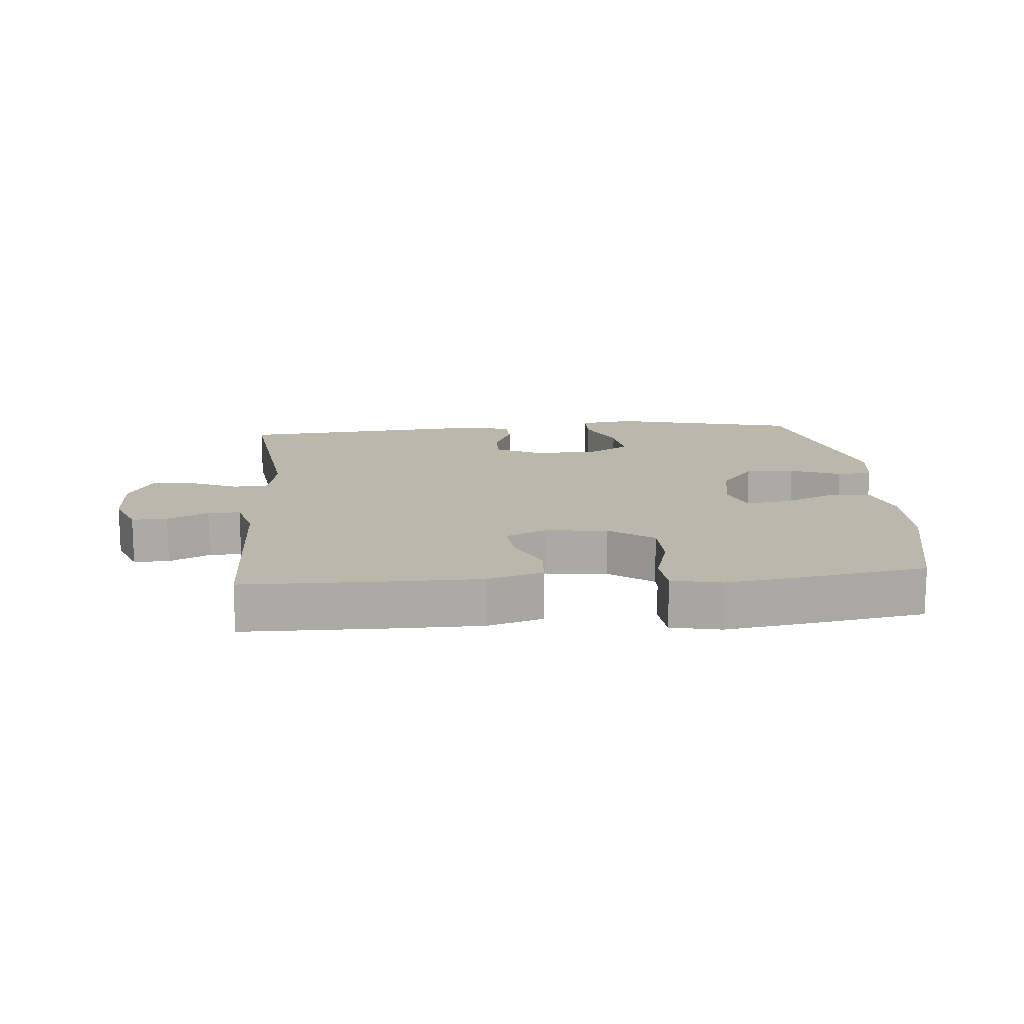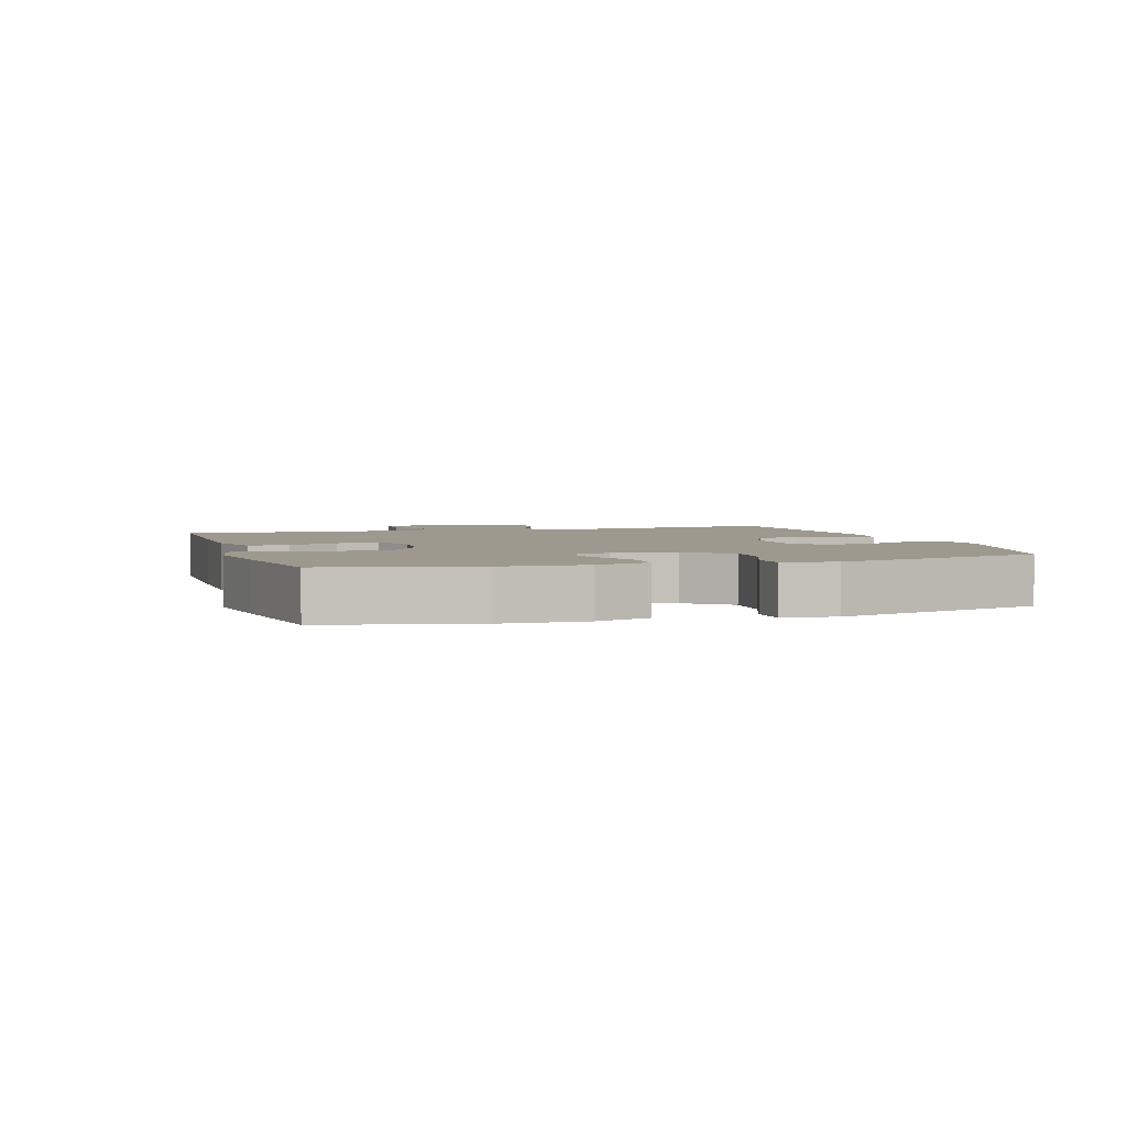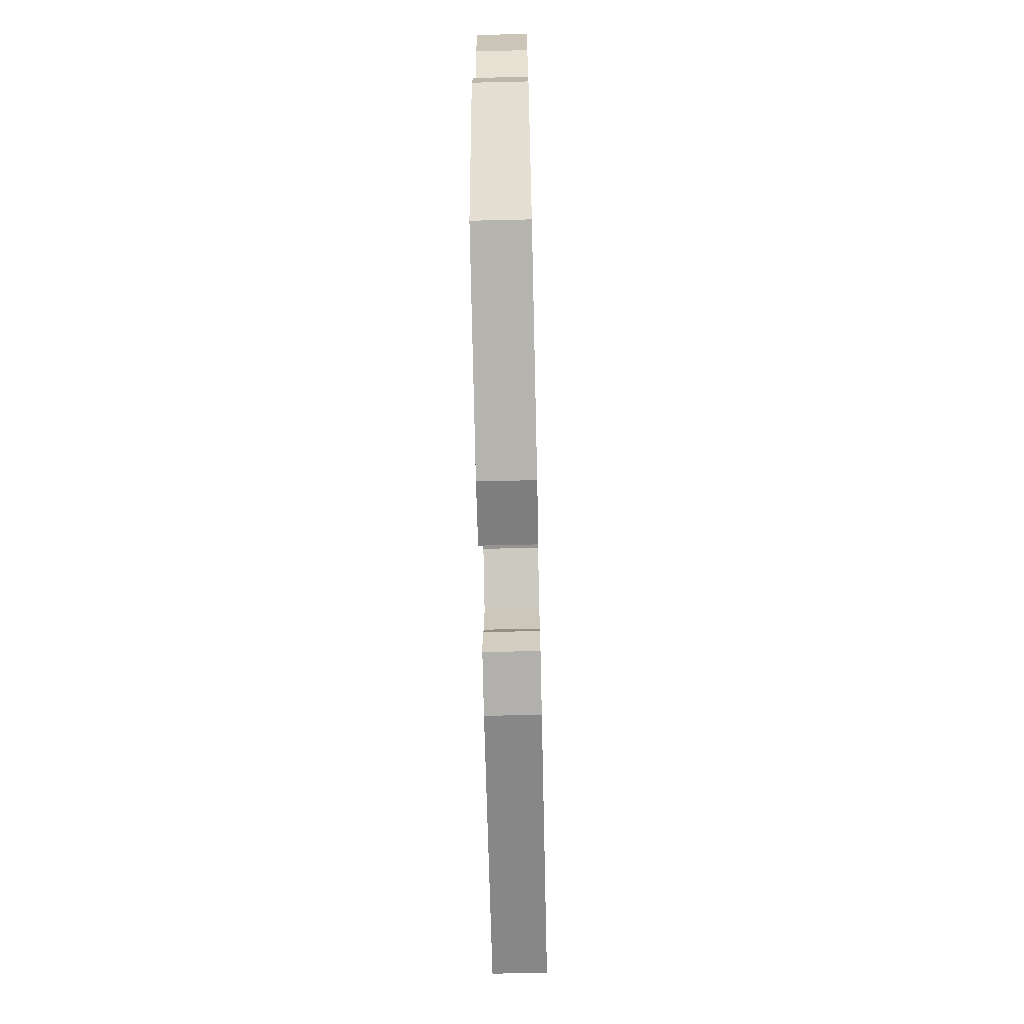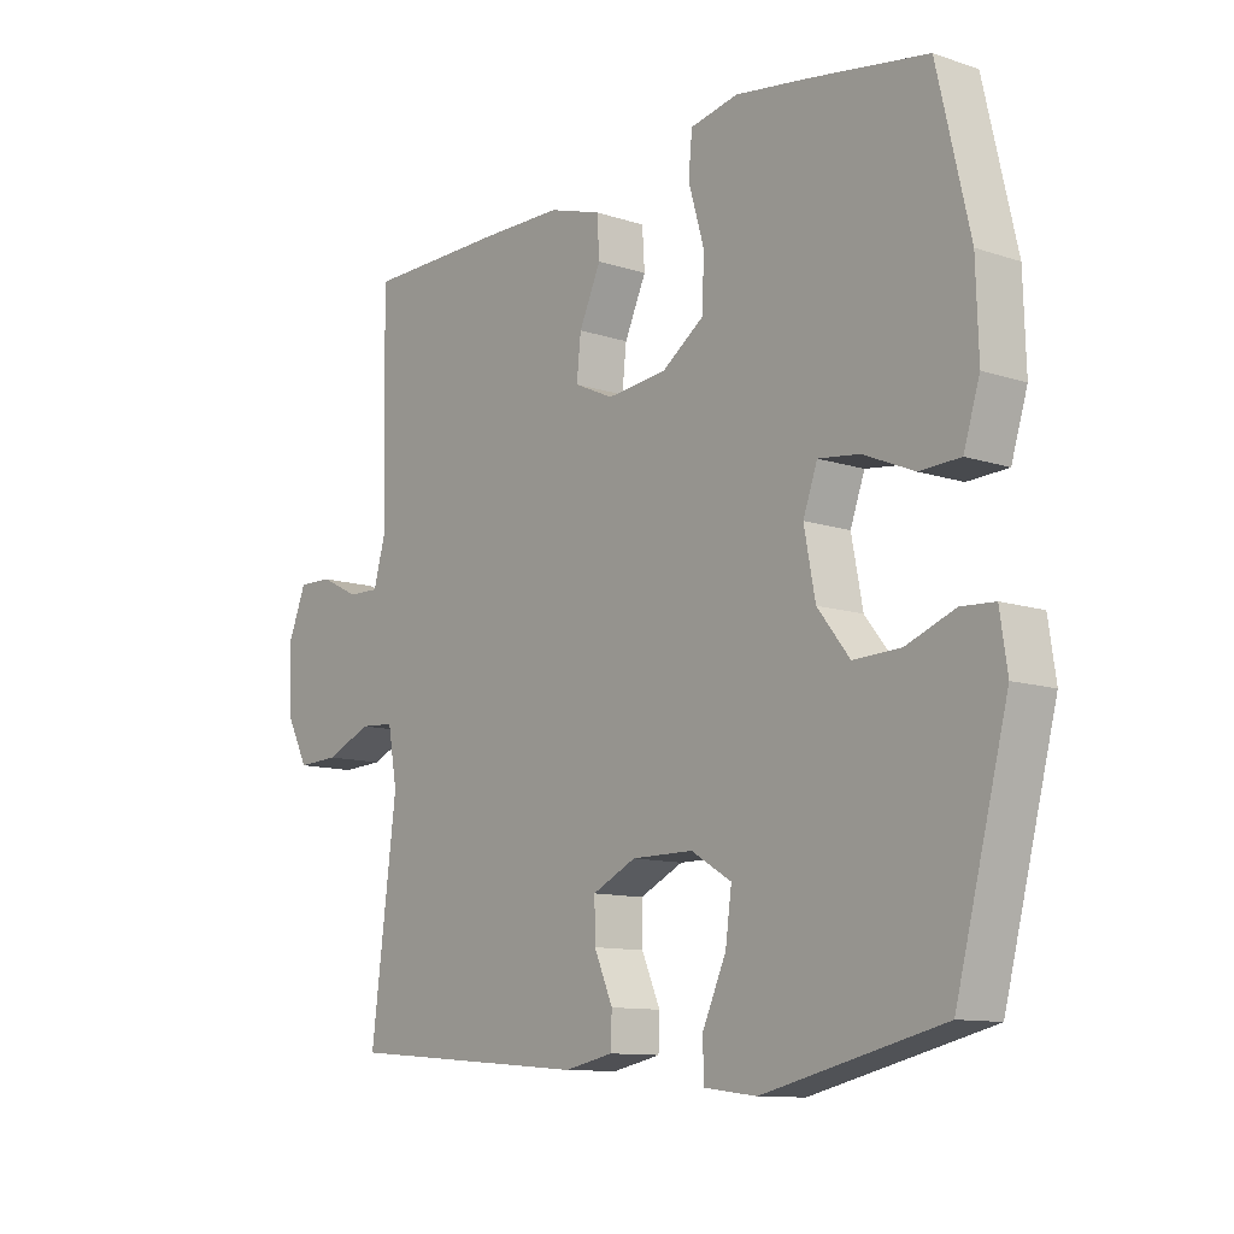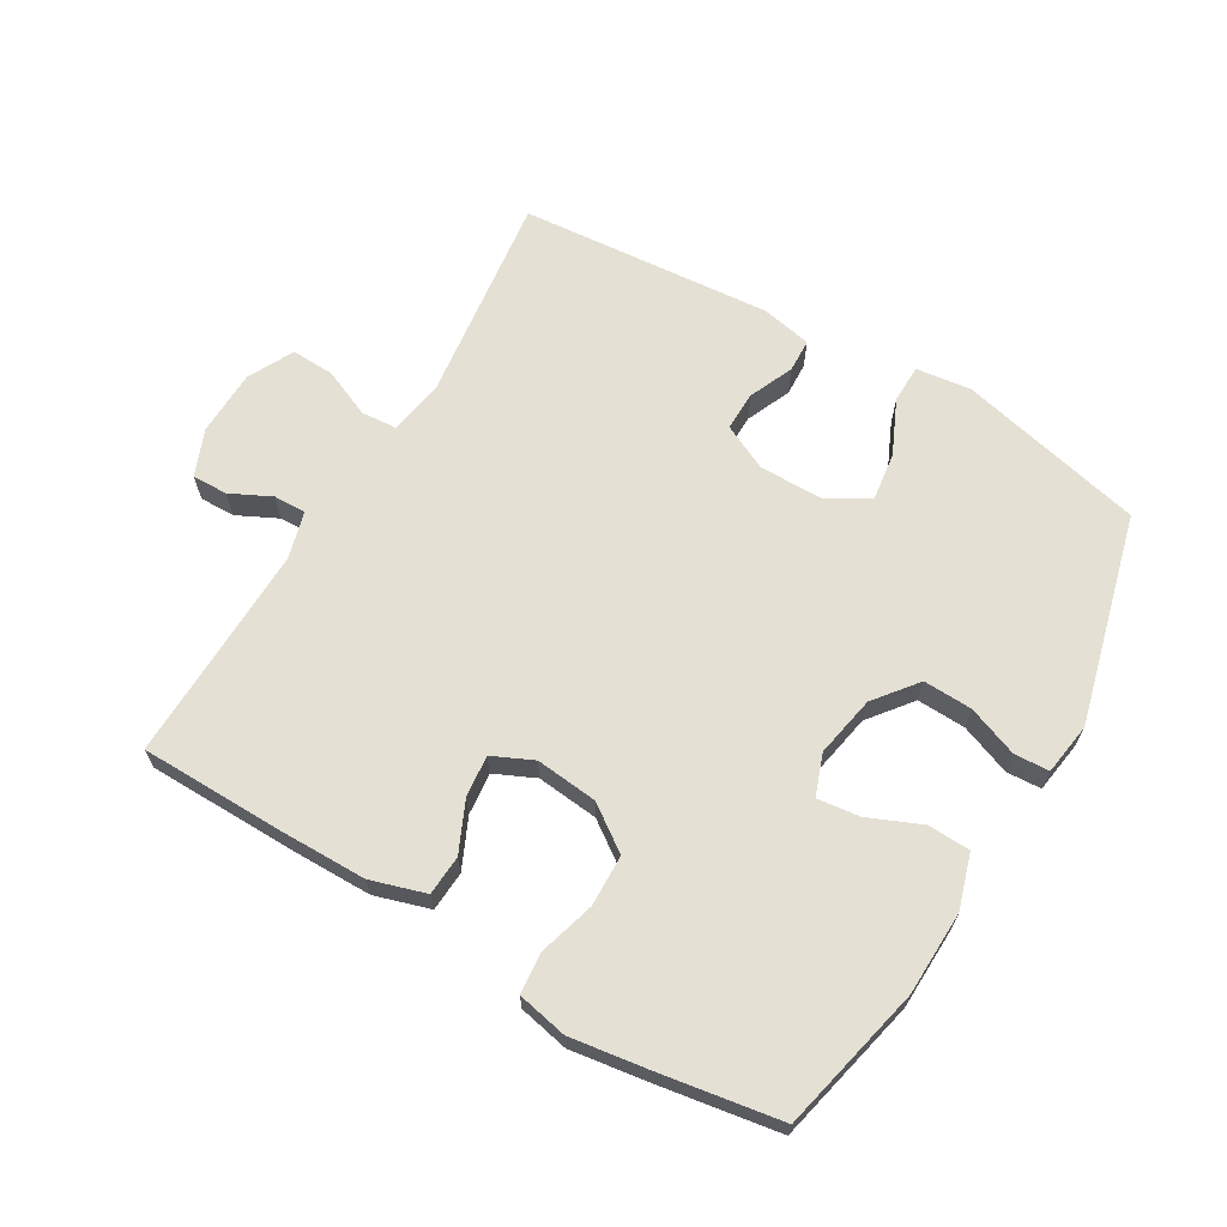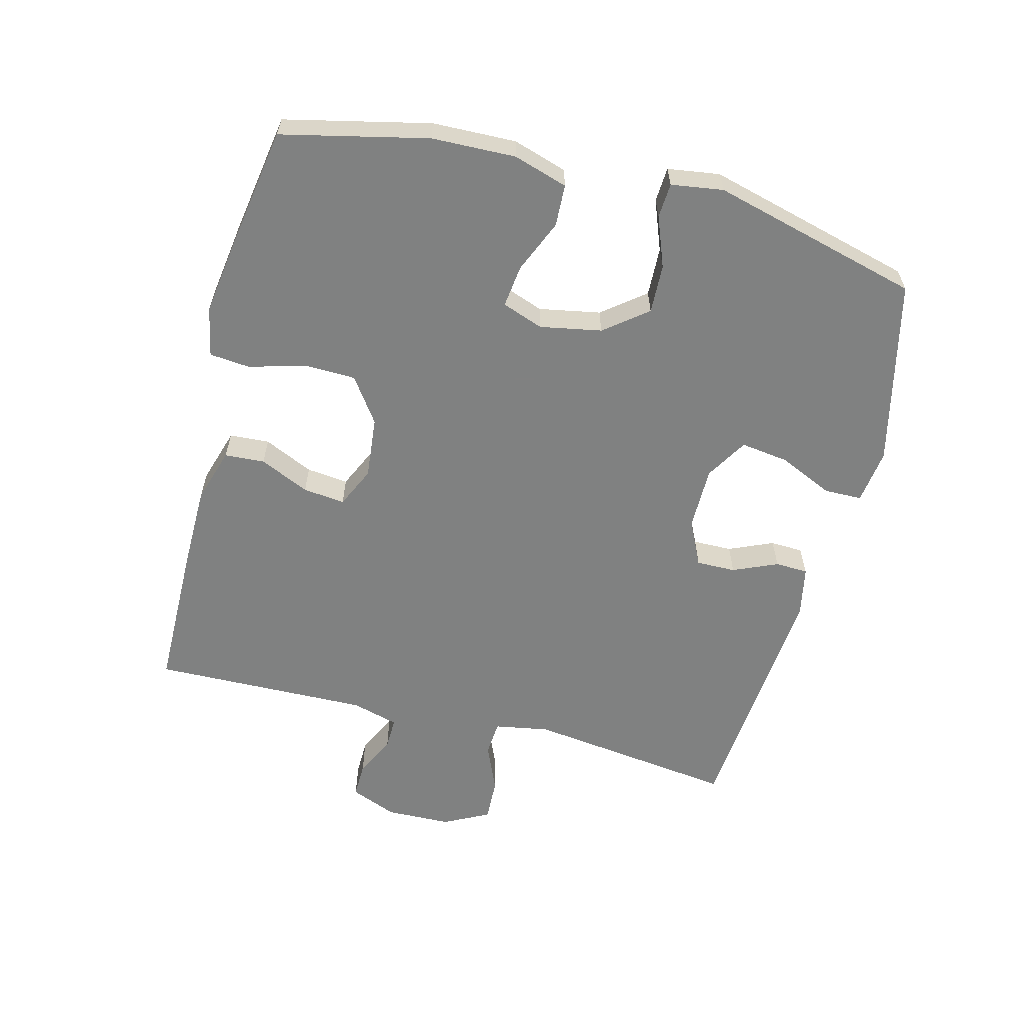
<metadata>
{"format":"obj","ext":"obj","renderer":"f3d","projection":"perspective","resolution":1024,"background":"white","views":[{"elev":14.5,"azim":-4.8,"up":"+Y"},{"elev":3.3,"azim":72.6,"up":"+Y"},{"elev":-67.1,"azim":91.3,"up":"+Z"},{"elev":-11.1,"azim":50.7,"up":"+Z"},{"elev":65.9,"azim":30.5,"up":"+Y"},{"elev":-60.3,"azim":75.5,"up":"+Y"}]}
</metadata>
<code>
v -0.5 0.07 0.5
v -0.274 0.07 0.503
v -0.142 0.07 0.502
v -0.057 0.07 0.476
v -0.053 0.07 0.414
v -0.088 0.07 0.337
v -0.095 0.07 0.272
v -0.032 0.07 0.243
v 0.064 0.07 0.253
v 0.133 0.07 0.302
v 0.135 0.07 0.382
v 0.11 0.07 0.469
v 0.116 0.07 0.532
v 0.193 0.07 0.548
v 0.31 0.07 0.531
v 0.5 0.07 0.5
v 0.552 0.07 0.274
v 0.556 0.07 0.144
v 0.53 0.07 0.06
v 0.465 0.07 0.057
v 0.383 0.07 0.092
v 0.317 0.07 0.1
v 0.294 0.07 0.036
v 0.312 0.07 -0.059
v 0.364 0.07 -0.125
v 0.44 0.07 -0.122
v 0.518 0.07 -0.092
v 0.572 0.07 -0.095
v 0.584 0.07 -0.176
v 0.5 0.07 -0.5
v 0.212 0.07 -0.568
v 0.127 0.07 -0.557
v 0.126 0.07 -0.498
v 0.164 0.07 -0.414
v 0.174 0.07 -0.34
v 0.109 0.07 -0.301
v 0.01 0.07 -0.301
v -0.06 0.07 -0.335
v -0.059 0.07 -0.396
v -0.029 0.07 -0.465
v -0.031 0.07 -0.516
v -0.109 0.07 -0.532
v -0.5 0.07 -0.5
v -0.459 0.07 -0.175
v -0.474 0.07 -0.09
v -0.529 0.07 -0.086
v -0.603 0.07 -0.118
v -0.67 0.07 -0.121
v -0.706 0.07 -0.051
v -0.709 0.07 0.051
v -0.68 0.07 0.123
v -0.625 0.07 0.122
v -0.562 0.07 0.091
v -0.512 0.07 0.09
v -0.492 0.07 0.163
v -0.5 0 0.5
v -0.274 0 0.503
v -0.142 0 0.502
v -0.057 0 0.476
v -0.053 0 0.414
v -0.088 0 0.337
v -0.095 0 0.272
v -0.032 0 0.243
v 0.064 0 0.253
v 0.133 0 0.302
v 0.135 0 0.382
v 0.11 0 0.469
v 0.116 0 0.532
v 0.193 0 0.548
v 0.31 0 0.531
v 0.5 0 0.5
v 0.552 0 0.274
v 0.556 0 0.144
v 0.53 0 0.06
v 0.465 0 0.057
v 0.383 0 0.092
v 0.317 0 0.1
v 0.294 0 0.036
v 0.312 0 -0.059
v 0.364 0 -0.125
v 0.44 0 -0.122
v 0.518 0 -0.092
v 0.572 0 -0.095
v 0.584 0 -0.176
v 0.5 0 -0.5
v 0.212 0 -0.568
v 0.127 0 -0.557
v 0.126 0 -0.498
v 0.164 0 -0.414
v 0.174 0 -0.34
v 0.109 0 -0.301
v 0.01 0 -0.301
v -0.06 0 -0.335
v -0.059 0 -0.396
v -0.029 0 -0.465
v -0.031 0 -0.516
v -0.109 0 -0.532
v -0.5 0 -0.5
v -0.459 0 -0.175
v -0.474 0 -0.09
v -0.529 0 -0.086
v -0.603 0 -0.118
v -0.67 0 -0.121
v -0.706 0 -0.051
v -0.709 0 0.051
v -0.68 0 0.123
v -0.625 0 0.122
v -0.562 0 0.091
v -0.512 0 0.09
v -0.492 0 0.163
f 51 52 53
f 50 51 53
f 49 50 53
f 48 49 53
f 47 48 53
f 46 47 53
f 45 46 53 54
f 42 43 44
f 41 42 44
f 40 41 44
f 39 40 44
f 38 39 44 45
f 45 54 55
f 38 45 55
f 37 38 55
f 32 33 34
f 31 32 34
f 30 31 34
f 29 30 34
f 28 29 34
f 27 28 34
f 26 27 34
f 25 26 34 35
f 24 25 35 36
f 19 20 21
f 18 19 21
f 17 18 21
f 16 17 21
f 15 16 21
f 14 15 21
f 13 14 21
f 12 13 21
f 11 12 21
f 10 11 21 22
f 9 10 22 23
f 4 5 6
f 3 4 6
f 2 3 6
f 1 2 6
f 55 1 6
f 55 6 7
f 36 37 55
f 24 36 55
f 23 24 55
f 9 23 55
f 8 9 55
f 7 8 55
f 108 107 106
f 108 106 105
f 108 105 104
f 108 104 103
f 108 103 102
f 108 102 101
f 109 108 101 100
f 99 98 97
f 99 97 96
f 99 96 95
f 99 95 94
f 100 99 94 93
f 110 109 100
f 110 100 93
f 110 93 92
f 89 88 87
f 89 87 86
f 89 86 85
f 89 85 84
f 89 84 83
f 89 83 82
f 89 82 81
f 90 89 81 80
f 91 90 80 79
f 76 75 74
f 76 74 73
f 76 73 72
f 76 72 71
f 76 71 70
f 76 70 69
f 76 69 68
f 76 68 67
f 76 67 66
f 77 76 66 65
f 78 77 65 64
f 61 60 59
f 61 59 58
f 61 58 57
f 61 57 56
f 61 56 110
f 62 61 110
f 110 92 91
f 110 91 79
f 110 79 78
f 110 78 64
f 110 64 63
f 110 63 62
f 1 56 57 2
f 2 57 58 3
f 3 58 59 4
f 4 59 60 5
f 5 60 61 6
f 6 61 62 7
f 7 62 63 8
f 8 63 64 9
f 9 64 65 10
f 10 65 66 11
f 11 66 67 12
f 12 67 68 13
f 13 68 69 14
f 14 69 70 15
f 15 70 71 16
f 16 71 72 17
f 17 72 73 18
f 18 73 74 19
f 19 74 75 20
f 20 75 76 21
f 21 76 77 22
f 22 77 78 23
f 23 78 79 24
f 24 79 80 25
f 25 80 81 26
f 26 81 82 27
f 27 82 83 28
f 28 83 84 29
f 29 84 85 30
f 30 85 86 31
f 31 86 87 32
f 32 87 88 33
f 33 88 89 34
f 34 89 90 35
f 35 90 91 36
f 36 91 92 37
f 37 92 93 38
f 38 93 94 39
f 39 94 95 40
f 40 95 96 41
f 41 96 97 42
f 42 97 98 43
f 43 98 99 44
f 44 99 100 45
f 45 100 101 46
f 46 101 102 47
f 47 102 103 48
f 48 103 104 49
f 49 104 105 50
f 50 105 106 51
f 51 106 107 52
f 52 107 108 53
f 53 108 109 54
f 54 109 110 55
f 55 110 56 1

</code>
